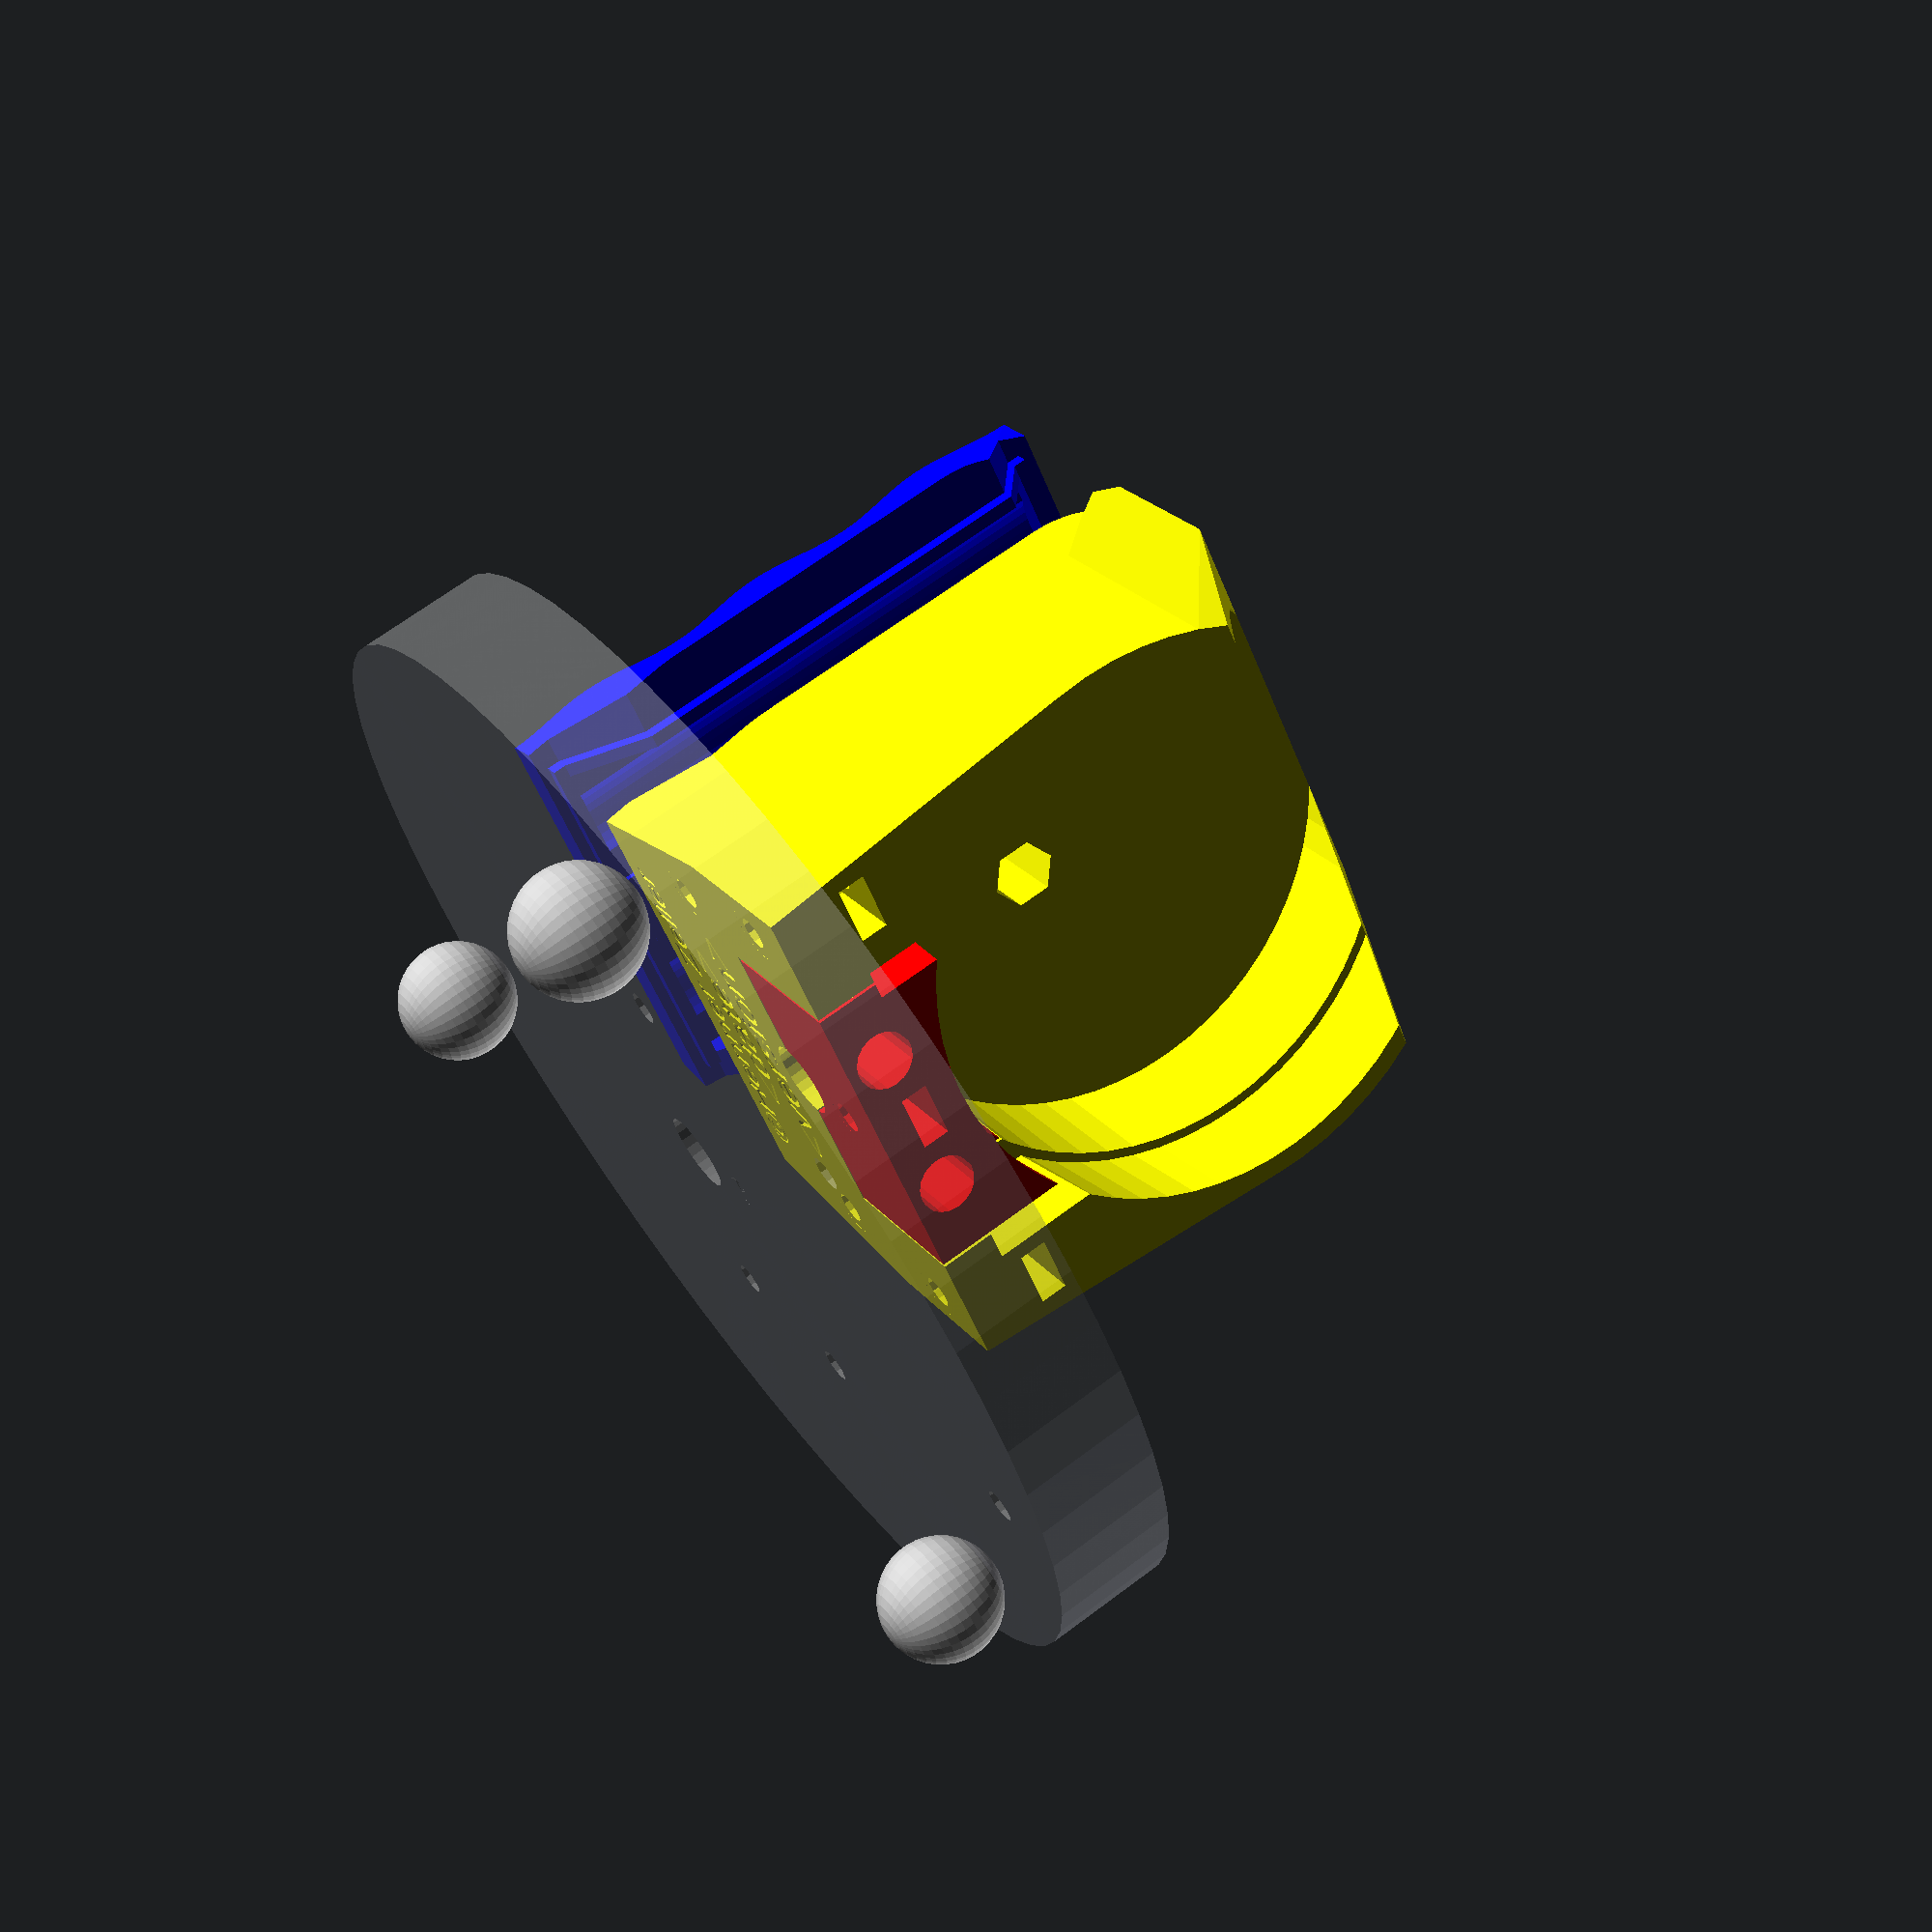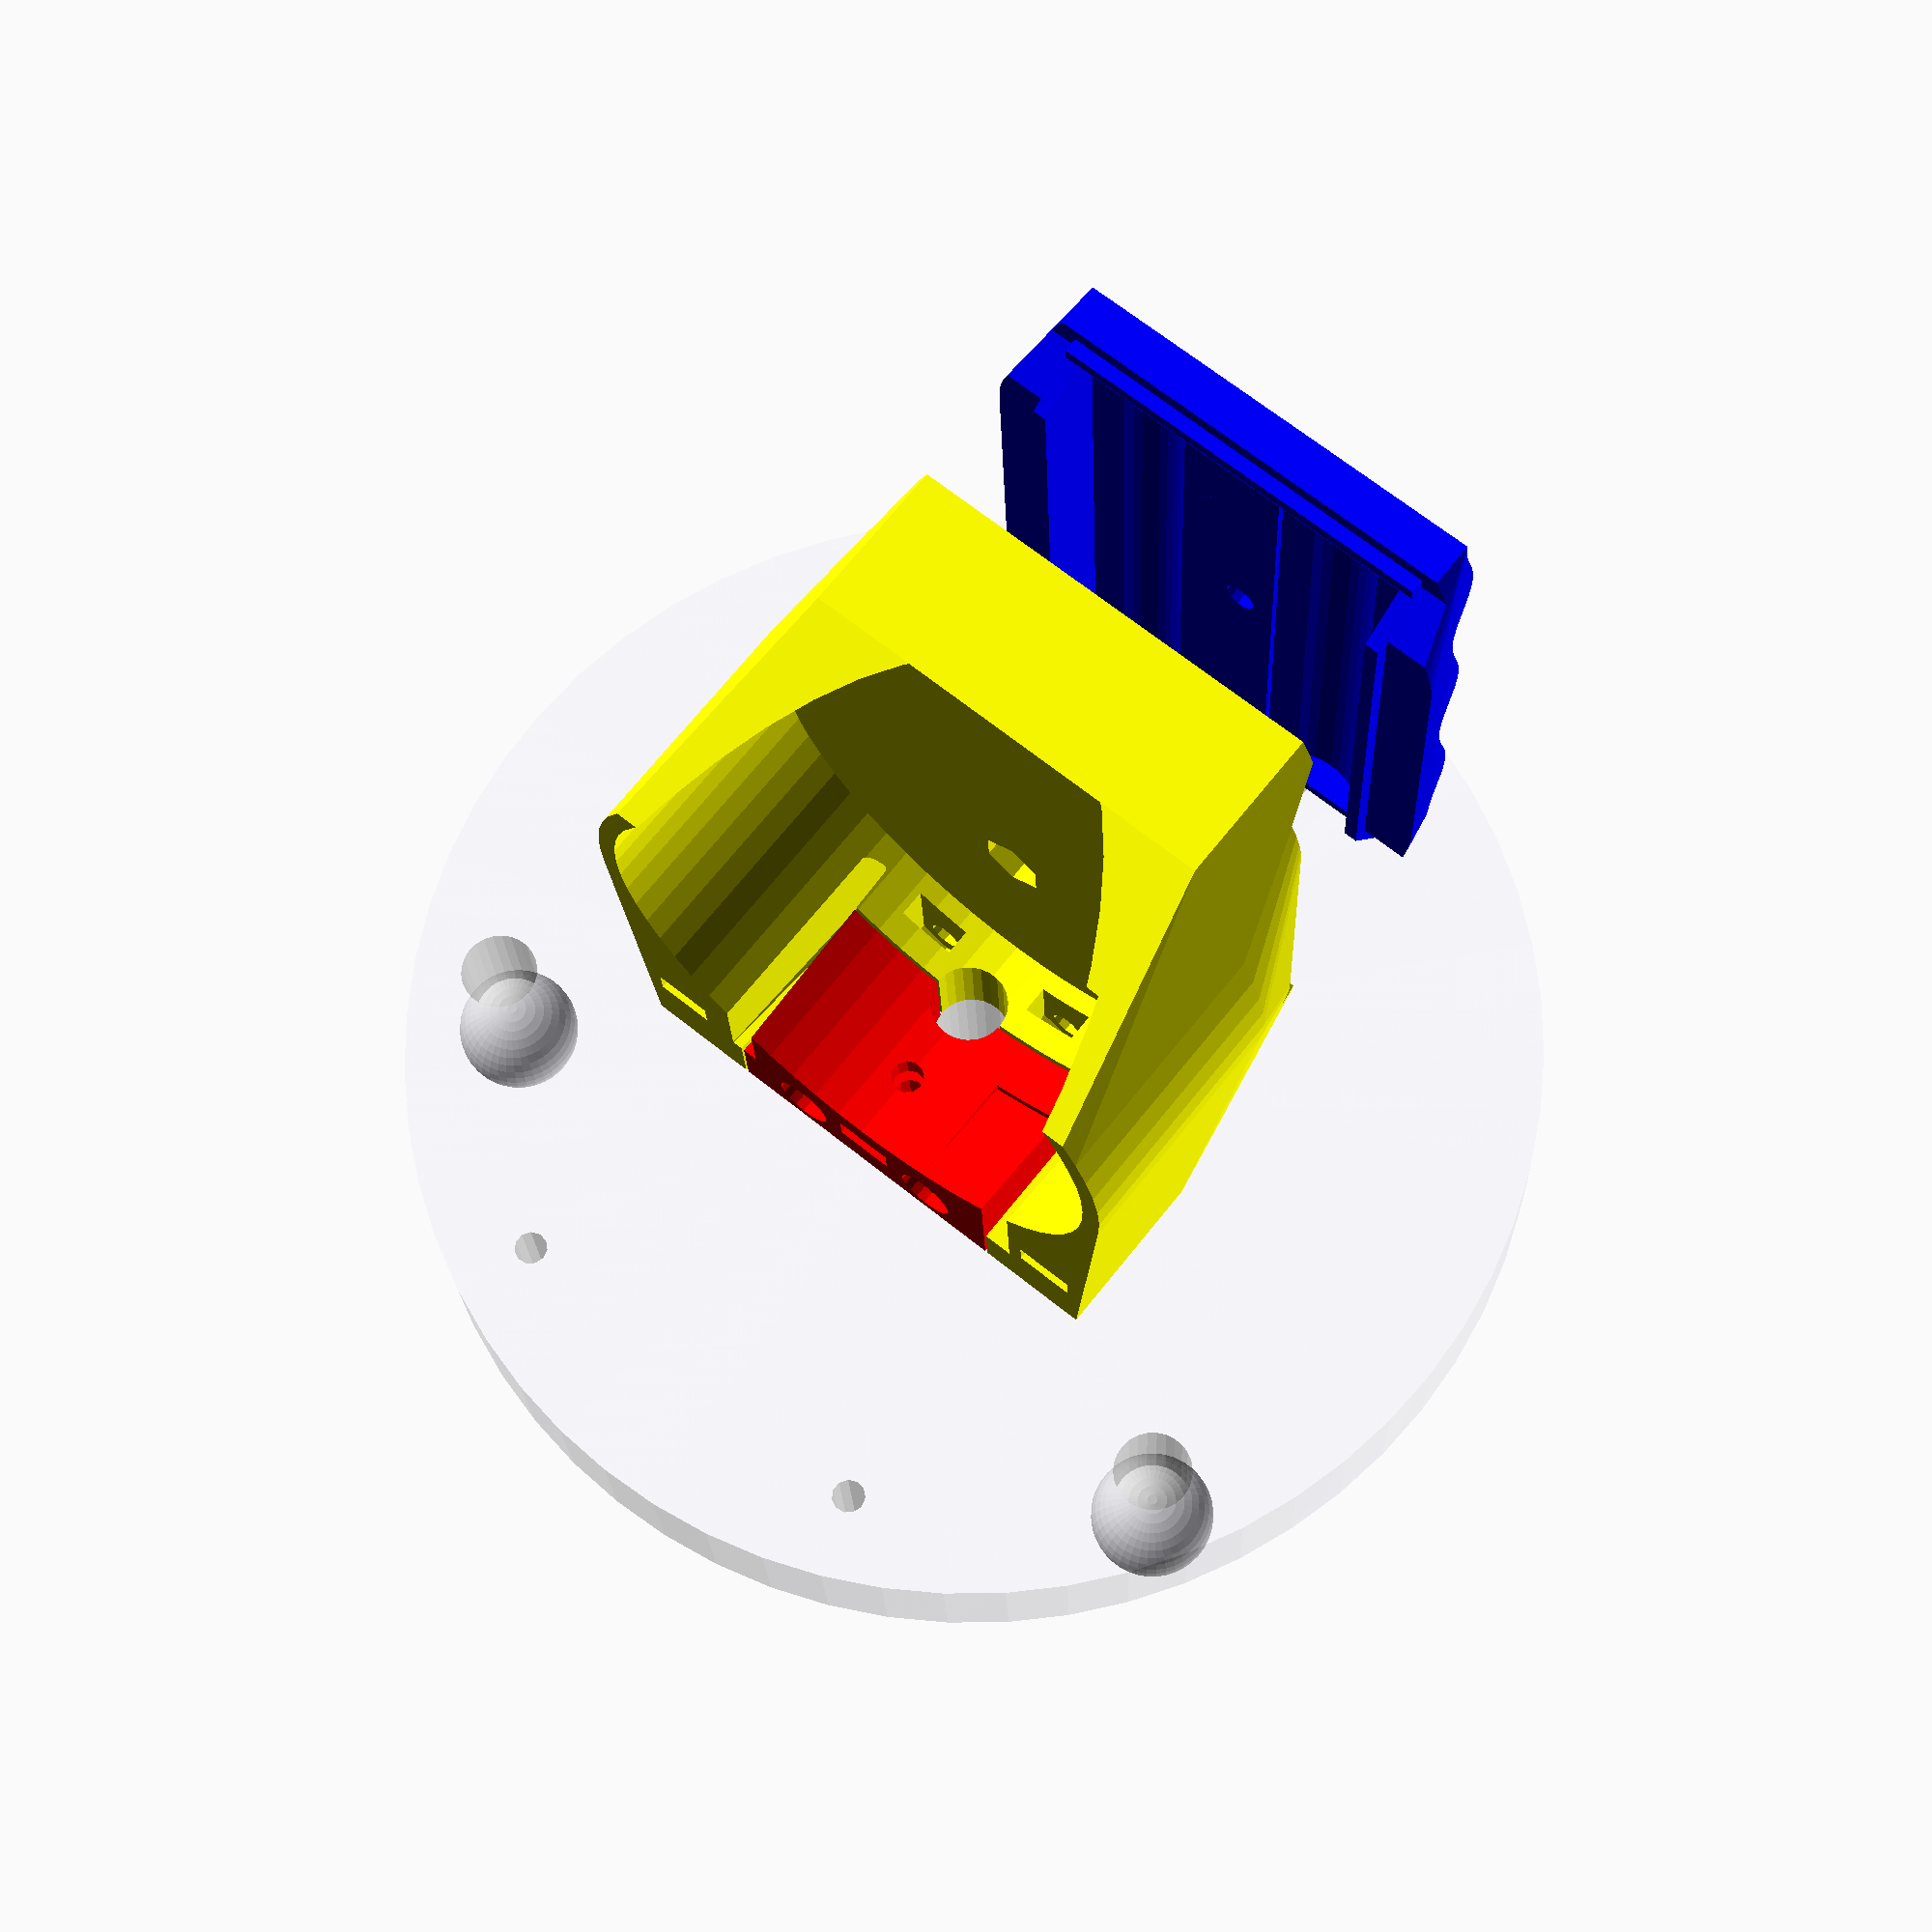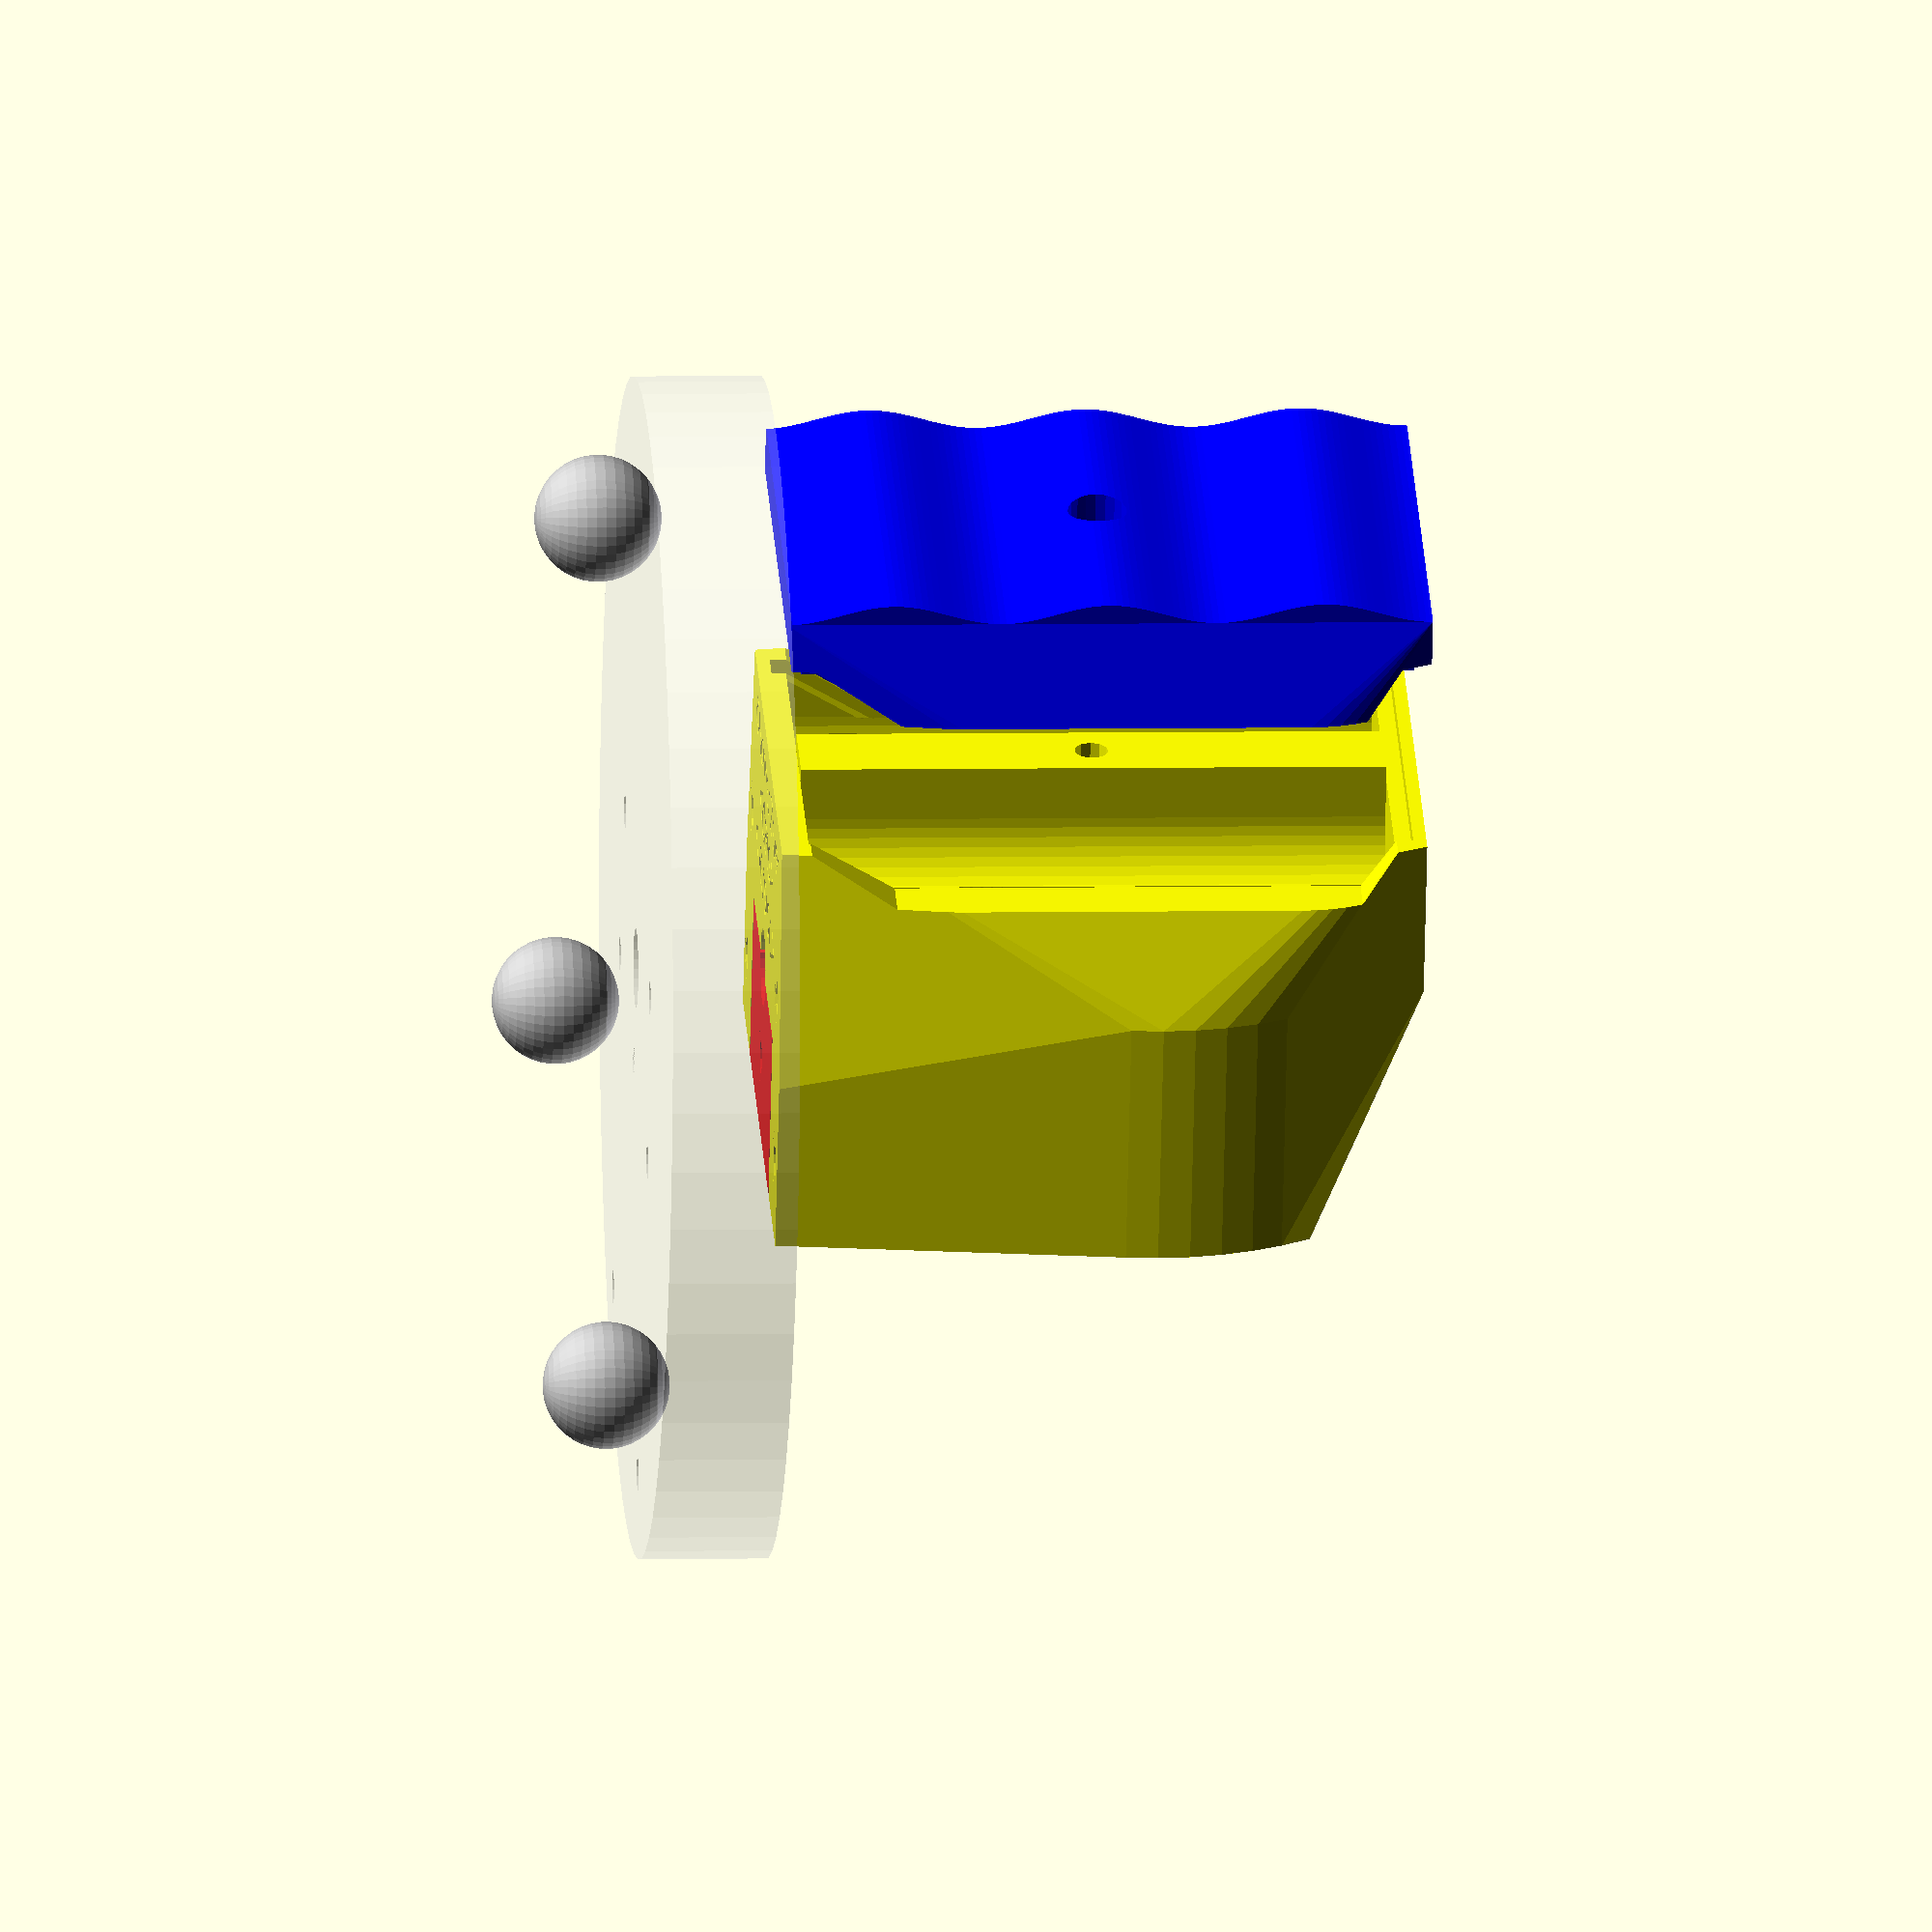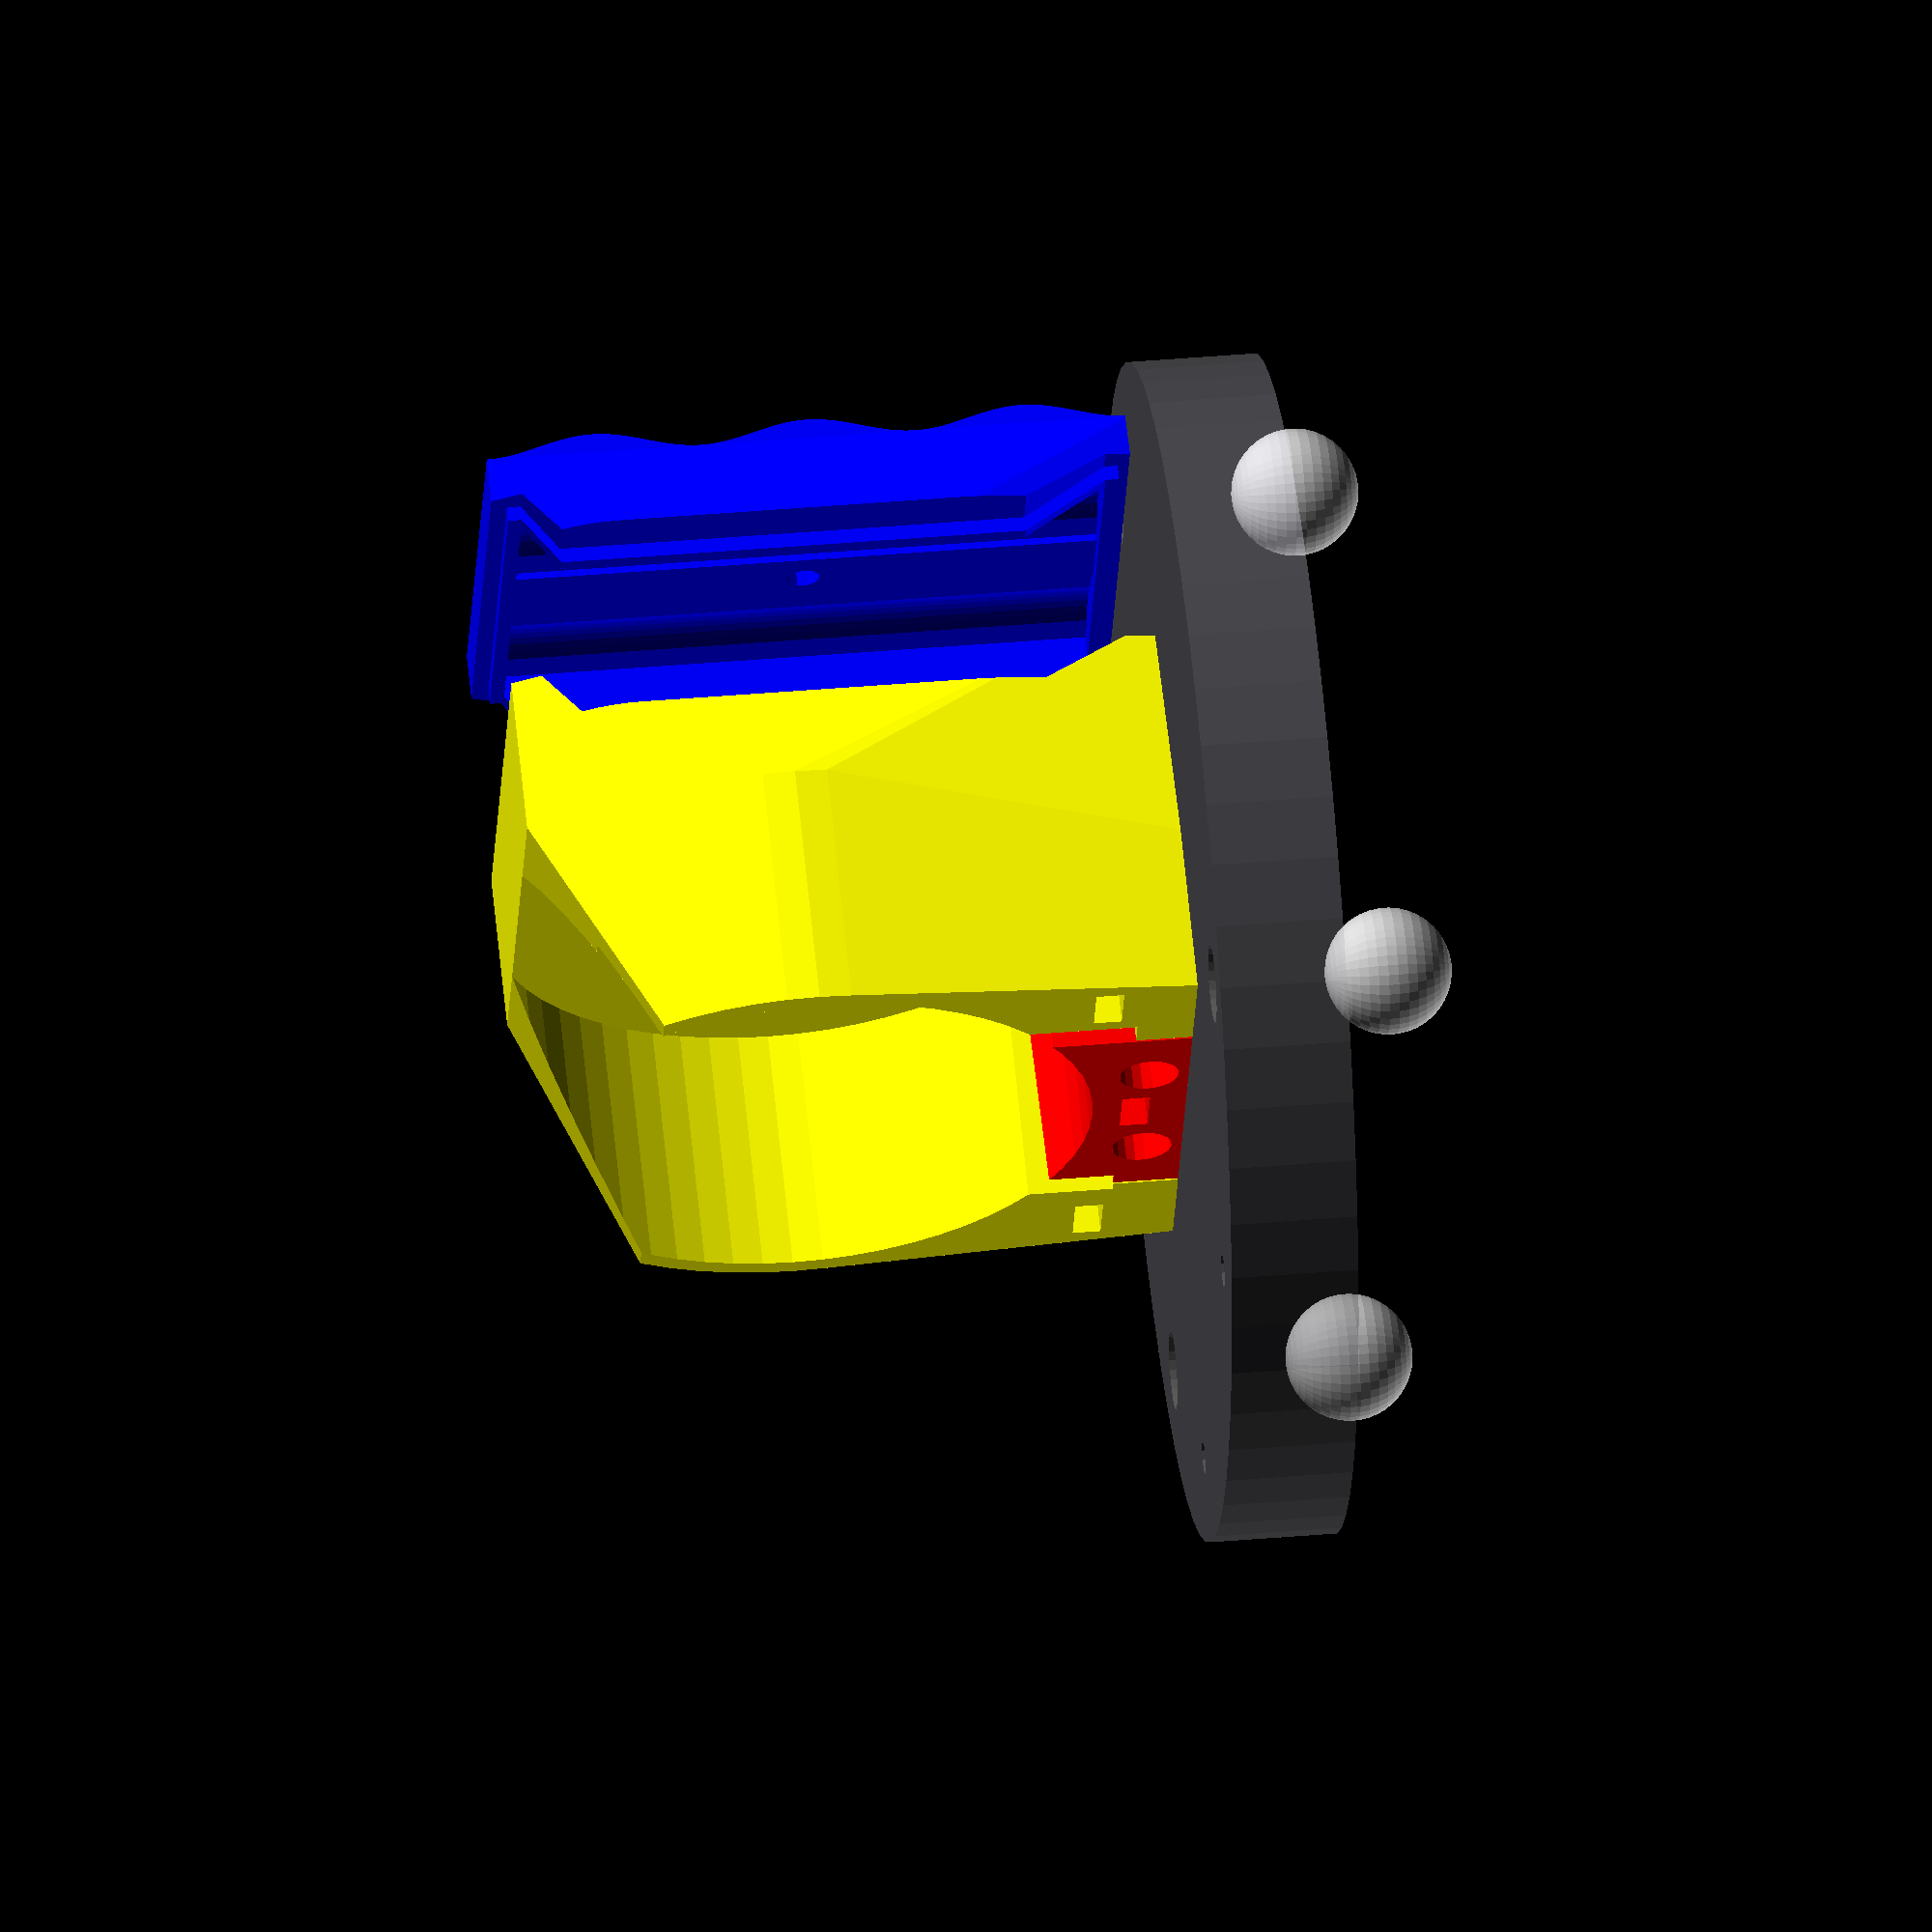
<openscad>
// Mounting frame holding the indicator and display
// CAVE: Super-hacky right now while exploring different shape.

// The following variables are set in the makefile.
print_quality=false;      // print quality: high-res, but slow to render.
version_id="<version>";   // Identify version for easier re-print
version_date="<date>";    // .. and date of that version.

$fs=print_quality ? 0.15 : 1;  // Half the size the printer can do.
$fa=print_quality ? 1 : 6;

e=0.01;             // Epsilon to reliably punch holes
fit_tolerance=0.3;  // Tolerance of parts in contact.


m3_dia=3.4;         // Let it a little loose to not overconstrain things.
m3_head_dia=6;
m3_head_len=3;
m3_nut_dia=5.4 / cos(30) + 2*fit_tolerance;  // div by cos(30) for outer circle
m3_nut_thick=2.8;

// Sperometer legs.
leg_radius=50;
leg_plate_thick=12.7;    // Thickness of the acrylic used.
leg_ball_dia=12.7;
leg_ball_hole_dia=8;
leg_plate_rim=5;         // Extra acrylic beyond the legs.
leg_plate_radius=leg_radius + leg_ball_hole_dia/2 + leg_plate_rim;

dial_dia=57.5;
dial_wall=2;
dial_thick=25.2;
dial_stem_pos = 21.4-4;  // Position of stem from the frontface
dial_cable_pos=12;   // Position of the cable channel from the front

// Parameters from the autolet indicator
stem_dia=8;                       // Stem of the meter
stem_bushing_len=20;              // How long is the stem bushing
stem_high=stem_bushing_len - leg_plate_thick;
stem_mount_screw_distance=stem_dia + 8;

// Battery sizes
aa_dia=14.5 + 2*fit_tolerance;
aa_len=50.5 + 8;  // for contacts
aa_wall=3;
aa_dist = 8;      // Distance between batteries

// Battery box wiggle printing on the back is a challenge. Maybe this needs to
// be split in the wiggle part and flat battery box back, that are then glued
// together.
battery_box_with_wiggle=true;   // Easier to print if false :)
battery_box_rim_deep=1.5;       // Alignment rim

base_dia=dial_stem_pos*2;

display_wall_thick=1.5;
display_wide=55;
display_high=35;
display_front_radius=5;

// Mounting holes, holding down the back part, the front part and the
// display part.
bottom_mount_front_offset=10;  // Bottom screws. Offset from center to back.
bottom_mount_center_offset=bottom_mount_front_offset + 0;
bottom_mount_front_distance=display_wide - 8;  // right/left distance.

bottom_mount_front_display_offset=display_high+base_dia/2-display_wall_thick-display_front_radius;
bottom_mount_front_display_distance=display_wide - 2*display_wall_thick - 2*display_front_radius;

bottom_mount_back_offset=7;  // Bottom screws. Offset from center to back.
bottom_mount_back_distance=display_wide - 13;  // right/left distance.

function max(a, b) = a > b ? a : b;

// m3_screw: module to punch material.
// nut_at: star of where a m3 nut shoud be placed. -1 for off.
// nut_channel: make a channel of given length to slide a nut in.
module m3_screw(len=60, nut_at=-1, nut_channel=-1, nut_thick=m3_nut_thick) {
     cylinder(r=m3_dia/2, h=len);
     translate([0, 0, -20+e]) cylinder(r=m3_head_dia/2, h=20);
     if (nut_at > 0) {
	  translate([0, 0, nut_at]) {
	       rotate([0, 0, 30]) cylinder(r=m3_nut_dia/2, h=nut_thick, $fn=6);
	       nut_wide=m3_nut_dia * cos(30);
	       if (nut_channel > 0) {
		    nut_channel_len = max(nut_channel, m3_nut_dia/2);
		    translate([-nut_wide/2, -nut_channel_len, 0]) cube([nut_wide, nut_channel_len, nut_thick]);
	       }
	  }
     }
}

module stem_punch() {
     // A little thinner in y direction to have enough 'squeeze' action.
     scale([1, 0.98, 1]) translate([0, 0, -25]) cylinder(r=stem_dia/2, h=50);
}

module stem_holder() {
     cylinder(r=stem_dia/2 + 4, h=stem_high);
}

module base(with_front_flat=true) {
     scale([1, 1, 1]) cylinder(r=base_dia/2, h=0.8);
     translate([-display_wide/2, -base_dia/2, 0]) cube([display_wide, base_dia/2, 2]);
     if (with_front_flat) {
	  translate([-display_wide/2, -base_dia/2, 0]) cube([display_wide, 1, stem_high]);
     }
}

module dial_punch(cable_slot=true) {
     extra=40;
     cable_management_channel=dial_wall/2;
     wall_r =dial_dia/2 + dial_wall;
     rotate([90, 0, 0])
	  translate([0, wall_r+stem_high, -dial_thick+dial_stem_pos]) {

	  // The dial. With extra punch to the front.
	  cylinder(r=dial_dia/2, h=dial_thick+extra);

	  // Punch for cable management. Angled, so that it is FDM printable.
	  translate([0, 0, dial_thick-dial_cable_pos]) difference() {
	       cylinder(r1=dial_dia/2+cable_management_channel,
			r2=dial_dia/2, h=dial_cable_pos);
	       translate([-50+stem_dia, 0, 0]) cube([100, 100, 100], center=true);
	  }
     }
     stem_punch();

     // More punch for cable management: lead it out in a slot
     if (cable_slot) translate([stem_mount_screw_distance, -dial_stem_pos-1, dial_wall+stem_high/2]) cube([3, dial_cable_pos+1, stem_high+10]);
}

module dial_holder() {
     wall_r =dial_dia/2 + dial_wall;
     intersection() {
	  rotate([90, 0, 0]) translate([0, wall_r+stem_high, -dial_thick+dial_stem_pos]) {
	       cylinder(r=wall_r, h=dial_thick);
	  }
	  battery_box_height=aa_len + 2*aa_wall;
	  dial_top = dial_dia + stem_high + dial_wall;
	  translate([-50, -50, 0]) cube([100, 100, min(0.8 * dial_top, battery_box_height)]);
     }
}

module aa_punch(h=3) {
     translate([0, 0, -h+0.5]) color("red") {
	  translate([0, -aa_len*0.25-8, 0]) linear_extrude(height=h) text("–", halign="center");
	  translate([0, aa_len*0.25, 0]) linear_extrude(height=h) text("+", halign="center");
	  translate([0, 0, h/2]) difference() {
	       union() {
		    cube([6, 20, h], center=true);
		    translate([0, 10, 0]) cube([3, 4, h], center=true);
	       }
	       cube([6-2, 20-2, h+2*e], center=true);
	  }
     }
}

module aabat(punch=false, straight_cut=1) {
     translate([0, 0, -aa_len/2]) {
	  cylinder(r=aa_dia/2, h=aa_len);
	  translate([-aa_dia/2, 0, 0]) cube([aa_dia, aa_dia/2-straight_cut, aa_len]);
	  translate([0, -aa_dia/2, aa_len/2]) rotate([90, 0, 0]) aa_punch();
     }
}

module battery_box_punch() {
     height=aa_len + 2*aa_wall;
     width=2*aa_dia + aa_dist + 2*aa_wall;
     thick=aa_dia+2*aa_wall;

     translate([0, thick/2, 0]) {
	  translate([-(aa_dia+aa_dist)/2, 0, aa_wall+aa_len/2]) aabat();
	  translate([+(aa_dia+aa_dist)/2, 0, aa_wall+aa_len/2]) rotate([0, 180, 0]) aabat();

	  empty_space_fraction=0.0;
	  translate([-(aa_dia+aa_dist)/2, -aa_dia/2, aa_wall])
	       cube([aa_dia+aa_dist, aa_dia, empty_space_fraction*height]);
	  translate([-(aa_dia+aa_dist)/2, -aa_dia/2, height-aa_wall-empty_space_fraction*height])
	       cube([aa_dia+aa_dist, aa_dia, empty_space_fraction*height]);

	  translate([0, aa_dia/2+aa_wall-m3_head_len, height/2]) rotate([90, 0, 0]) m3_screw(len=aa_dia+1*aa_wall-m3_head_len, nut_at=5, nut_thick=40);
     }
}

// difference to remove the lid, intersection to get lid.
module battery_box_separator_block(lid_offset, depth,
				   slope_top, slope_bottom,
				   width, height_diff) {
     behind_cut=lid_offset + 10;
     inner_width=2*aa_dia + aa_dist;
     inner_height=aa_len;
     height=inner_height + 2*aa_wall + 2*e;

     keepout_inner_width=inner_width-2*e;
     keepout_inner_height=inner_height-2*e;
     keepout_inner_thick=aa_dia+aa_wall;

     thick=aa_dia+2*aa_wall;

     translate([-width/2, 0, 0])
	  rotate([90, 0, 90])
	  linear_extrude(height=width+e)
	  polygon([ [0, height_diff-e], [behind_cut, height_diff-e],
		    [behind_cut, height-height_diff+e],
		    [0, height-height_diff+e],
		    [0, height-aa_wall],
		    [-depth, height - slope_top*depth],  // first corner
		    [-depth, slope_bottom * depth],  // second corner
		    [0, aa_wall],
		       ]);
}

module battery_box_separator(is_inside=false, lid_offset=5, depth=5,
			     slope_top=1.3, slope_bottom=2.3,
			     align_rim_deep=battery_box_rim_deep) {
     behind_cut=lid_offset + 10;
     inner_width=2*aa_dia + aa_dist;
     inner_height=aa_len;
     height=inner_height + 2*aa_wall + 2*e;

     keepout_inner_width=inner_width-2*e;
     keepout_inner_height=inner_height-2*e;
     keepout_inner_thick=aa_dia+aa_wall;

     thick=aa_dia+2*aa_wall;

     translate([0, thick-lid_offset, 0]) {
	  difference() {
	       union() {
		    battery_box_separator_block(lid_offset, depth,
						slope_top, slope_bottom,
						inner_width + 2*aa_wall + 2*e + 20,
						-10);
		    translate([0, -align_rim_deep, 0])
			 battery_box_separator_block(lid_offset, depth,
						     slope_top, slope_bottom,
						     (2*aa_dia + aa_dist + 1*aa_wall) + (is_inside ? -fit_tolerance/2 : fit_tolerance/2),
						     aa_wall/2+(is_inside ? fit_tolerance/2 : -fit_tolerance/2));
	       }

	       translate([0, 0, 0])
		    translate([-keepout_inner_width/2, -keepout_inner_thick, aa_wall+e]) cube([keepout_inner_width, keepout_inner_thick, keepout_inner_height]);
	  }
     }
}

module sine_wiggle(tau_coverage=3, len=20, height=2, resolution=0.01) {
     points = [ for (w = [0 : resolution : 1.0]) [ w * len, height/2 + height/2 * sin(w*tau_coverage*360-90)] ];
     points1=concat([[0, -e]], points, [[len, -e]]);
     translate([-len/2, 0, 0]) polygon(points1);
}

module battery_box(with_wiggle=false) {
     height=aa_len + 2*aa_wall;
     width=2*aa_dia + aa_dist + 2*aa_wall;
     thick=aa_dia+2*aa_wall;
     difference() {
	  union() {
	       translate([0, thick/2, 0])  translate([-width/2, -thick/2, 0])
		    cube([width, thick, height]);
	       if (with_wiggle) {
		    translate([-width/2, thick, height/2]) rotate([0, 90, 0])
			 linear_extrude(height=width, convexity=10) sine_wiggle(len=height);
	       }
	  }
	  battery_box_punch();
     }
}

module battery_power_punch() {
     cable_radius=1.1;
     // First part is a straight round hole.
     hull() {
     	  translate([-aa_dist-8, aa_wall, aa_wall+cable_radius]) rotate([90, 0, 0]) cylinder(r=cable_radius, h=1);
	  translate([-aa_dist-8, aa_wall+5, aa_wall+cable_radius]) rotate([90, 0, 0]) cylinder(r=cable_radius, h=1);
     }
     // Folled by a wedge that allows access from top.
     hull() {
	  translate([-aa_dist-8, aa_wall, aa_wall+cable_radius]) rotate([90, 0, 0])
	       cylinder(r=cable_radius, h=1);
	  translate([-stem_mount_screw_distance-cable_radius, -dial_thick-1, stem_high/2+aa_wall]) cube([3, 1, stem_high+35]);
     }
}

module bottom_screw_punch() {
     screw_len=stem_high * 2.3;

     // Back
     translate([0, bottom_mount_back_offset, 0]) {
	  translate([bottom_mount_back_distance/2, 0, 0]) rotate([0, 0, 360 - 150]) m3_screw(len=screw_len, nut_at=stem_high, nut_channel=15);
	  translate([-bottom_mount_back_distance/2, 0, 0]) rotate([0, 0, 150]) m3_screw(len=screw_len, nut_at=stem_high, nut_channel=15);
     }

     // Front
     translate([0, -bottom_mount_front_offset, 0]) {
	  translate([bottom_mount_front_distance/2, 0, 0]) m3_screw(len=screw_len, nut_at=stem_high, nut_channel=bottom_mount_front_offset);
	  translate([-bottom_mount_front_distance/2, 0, 0]) m3_screw(len=screw_len, nut_at=stem_high, nut_channel=bottom_mount_front_offset);
     }
     translate([0, -bottom_mount_center_offset, 0]) m3_screw(len=screw_len, nut_at=stem_high/2, nut_channel=bottom_mount_front_offset);

     // Very front to hold down display.
     translate([0, -bottom_mount_front_display_offset, 0]) {
	  translate([bottom_mount_front_display_distance/2, 0, 0]) m3_screw(len=screw_len, nut_at=stem_high);
	  translate([-bottom_mount_front_display_distance/2, 0, 0]) m3_screw(len=screw_len, nut_at=stem_high);
     }
}

module dial_case(cable_slots=true) {
     difference() {
	  union() {
	       hull() {
		    base();
		    stem_holder();
		    dial_holder();
		    translate([0, dial_thick - dial_stem_pos, 0]) battery_box(with_wiggle=false);
	       }
	       translate([0, dial_thick - dial_stem_pos, 0]) battery_box(with_wiggle=battery_box_with_wiggle);
	  }
	  dial_punch(cable_slots);
	  bottom_screw_punch();

	  // Stem holding. This should be a separate module.
	  mount_meat = 8;  // The 'meat' before we hit the butt-surface
	  mount_screw_len = dial_thick - dial_stem_pos + mount_meat + aa_wall/2;
	  translate([stem_mount_screw_distance/2, -mount_meat, max(m3_head_dia/2+1, stem_high/2)])
	       rotate([-90, 0, 0]) m3_screw(len=mount_screw_len,
					    nut_at=mount_meat+bottom_mount_back_offset-m3_nut_dia+m3_nut_thick, nut_channel=2*stem_high);
	  translate([-stem_mount_screw_distance/2, -mount_meat, max(m3_head_dia/2+1, stem_high/2)])
	       rotate([-90, 0, 0]) m3_screw(len=mount_screw_len,
					    nut_at=mount_meat+bottom_mount_back_offset-m3_nut_dia+m3_nut_thick, nut_channel=2*stem_high);
	  translate([0, dial_thick - dial_stem_pos, 0]) {
	       battery_box_punch();
	       if (cable_slots) battery_power_punch();
	  }

	  scale([-1, 1, 1]) translate([0, stem_dia/2+2, 0]) linear_extrude(height=0.5) text(version_id, halign="center", size=5);
	  scale([-1, 1, 1]) translate([0, stem_dia/2+2+6, 0]) linear_extrude(height=0.5) text(version_date, halign="center", size=5);
	  scale([-1, 1, 1]) translate([0, stem_dia/2+2+6+6, 0]) linear_extrude(height=0.5) text("©Henner Zeller", halign="center", size=4);
     }
}

// Separating behind and front of dial.
module dial_separator(is_inside=false) {
     // TODO: calculate base-width from other values.
     w=32 - (is_inside ? 2*fit_tolerance : 0);
     translate([-w/2, -100, -e]) cube([w, 100, stem_high+dial_wall+8]);
}

module dial_battery_lid() {
     intersection() {
	  dial_case();
	  translate([0, dial_thick - dial_stem_pos + fit_tolerance, 0])
	       battery_box_separator(is_inside=true);
	  // Make lid a tiny bit shorter at the bottom, so that it fits
	  // comfortably on the screwed-down case.
	  translate([0, 0, 100+0.5]) cube([200, 200, 200], center=true);
     }
}

module dial_backend() {
     difference() {
	  dial_case();
	  dial_separator(is_inside=false);
	  translate([0, dial_thick - dial_stem_pos, 0])
	       battery_box_separator(is_inside=false);
     }
}

module dial_frontend() {
     intersection() {
	  dial_case();
	  translate([0, -fit_tolerance, -fit_tolerance]) dial_separator(is_inside=true);
     }
}

module leg_plate() {
     difference() {
	  color("#f0f0ff", alpha=0.3) cylinder(r=leg_plate_radius, h=leg_plate_thick);
	  // TODO: make hole pattern here and bottom_screw_punch()
	  // Hole pattern
	  translate([0, bottom_mount_back_offset, -e]) {
	       translate([bottom_mount_back_distance/2, 0, 0]) cylinder(r=m3_dia/2, h=leg_plate_thick+2*e);
	       translate([-bottom_mount_back_distance/2, 0, 0]) cylinder(r=m3_dia/2, h=leg_plate_thick+2*e);
	  }
	  translate([0, -bottom_mount_front_offset, -e]) {
	       translate([bottom_mount_front_distance/2, 0, 0]) cylinder(r=m3_dia/2, h=leg_plate_thick+2*e);
	       translate([-bottom_mount_front_distance/2, 0, 0]) cylinder(r=m3_dia/2, h=leg_plate_thick+2*e);
	  }
	  translate([0, -bottom_mount_center_offset, 0]) cylinder(r=m3_dia/2, h=leg_plate_thick+2*e);
	  translate([0, -bottom_mount_front_display_offset, -e]) {
	       translate([bottom_mount_front_display_distance/2, 0, 0]) cylinder(r=m3_dia/2, h=leg_plate_thick+2*e);
	       translate([-bottom_mount_front_display_distance/2, 0, 0]) cylinder(r=m3_dia/2, h=leg_plate_thick+2*e);
	  }

	  //translate([0, 0, -1]) bottom_screw_punch();
	  translate([0, 0, -e]) cylinder(r=stem_dia/2, h=leg_plate_thick+2*e);
	  for (r = [0, 120, 240]) {
	       rotate([0, 0, r-30])
		    translate([leg_radius, 0, -e]) cylinder(r=leg_ball_hole_dia/2, h=leg_plate_thick+2*e);
	  }
     }
}

module leg_plate_2d() {  // laser cut this.
     projection(cut=true) leg_plate();
}

module leg_balls() {
     ball_r=leg_ball_dia/2;
     hole_r=leg_ball_hole_dia/2;
     pos = ball_r - sqrt(ball_r*ball_r - hole_r*hole_r);
     for (r = [0, 120, 240]) {
	  rotate([0, 0, r-30])
	       color("silver") translate([leg_radius, 0, -ball_r+pos]) sphere(r=leg_ball_dia/2);
     }
}

module demo_leg_plate() {
     translate([0, 0, -leg_plate_thick]) {
	  %leg_plate();
	  leg_balls();
     }
}

// Assemble to see how that looks.
if (true) {
     demo_leg_plate();
     color("red") render() dial_frontend();
     color("yellow") render() dial_backend();
     color("blue") translate([0, 1*20, 0]) render() dial_battery_lid();
}

</openscad>
<views>
elev=112.6 azim=307.9 roll=306.9 proj=p view=solid
elev=20.7 azim=38.8 roll=1.8 proj=p view=solid
elev=175.0 azim=158.7 roll=273.6 proj=o view=solid
elev=321.0 azim=294.7 roll=83.8 proj=o view=solid
</views>
